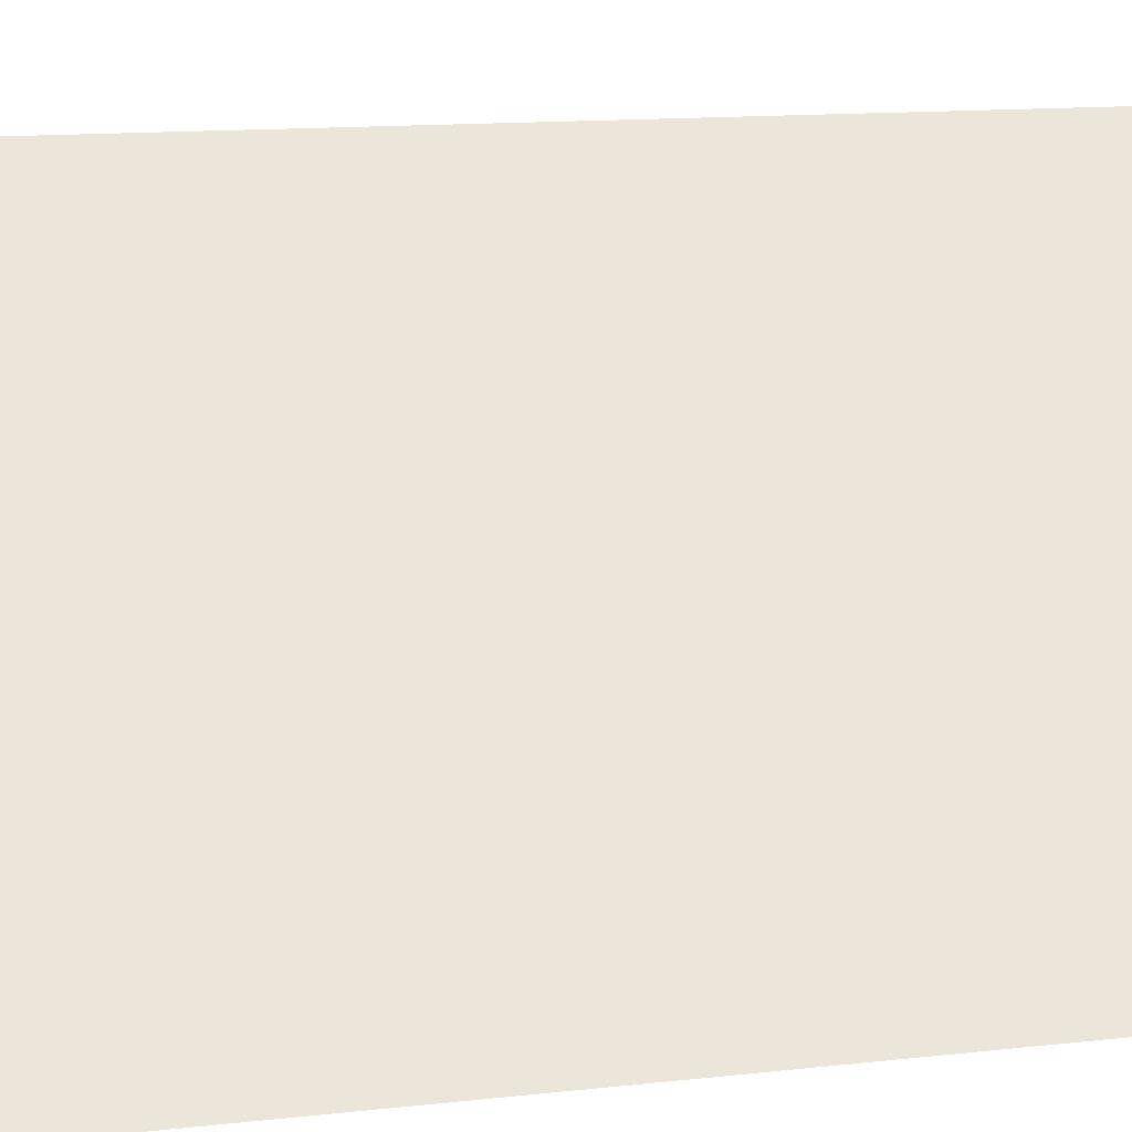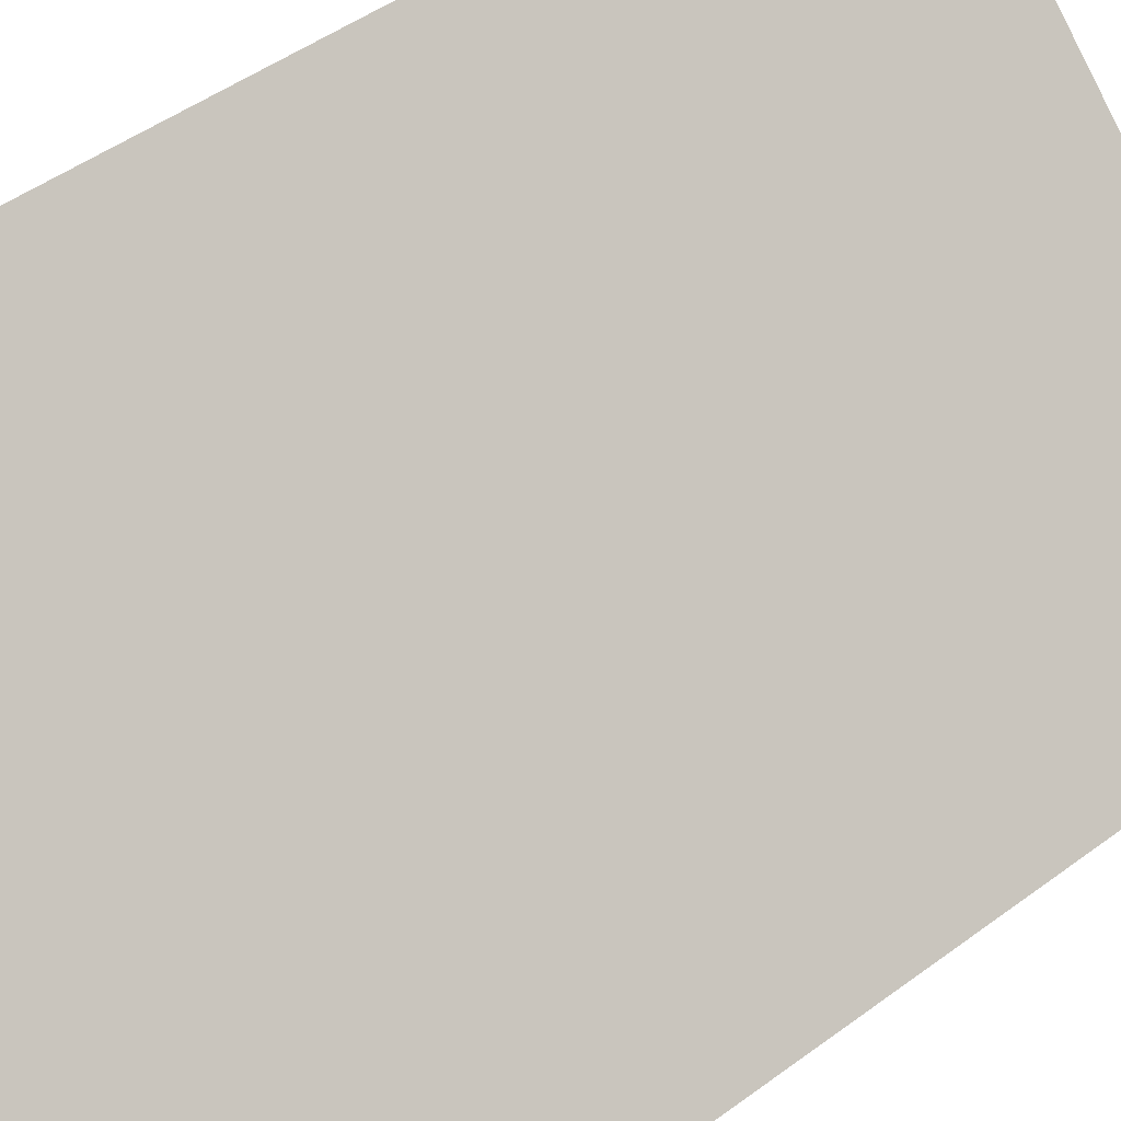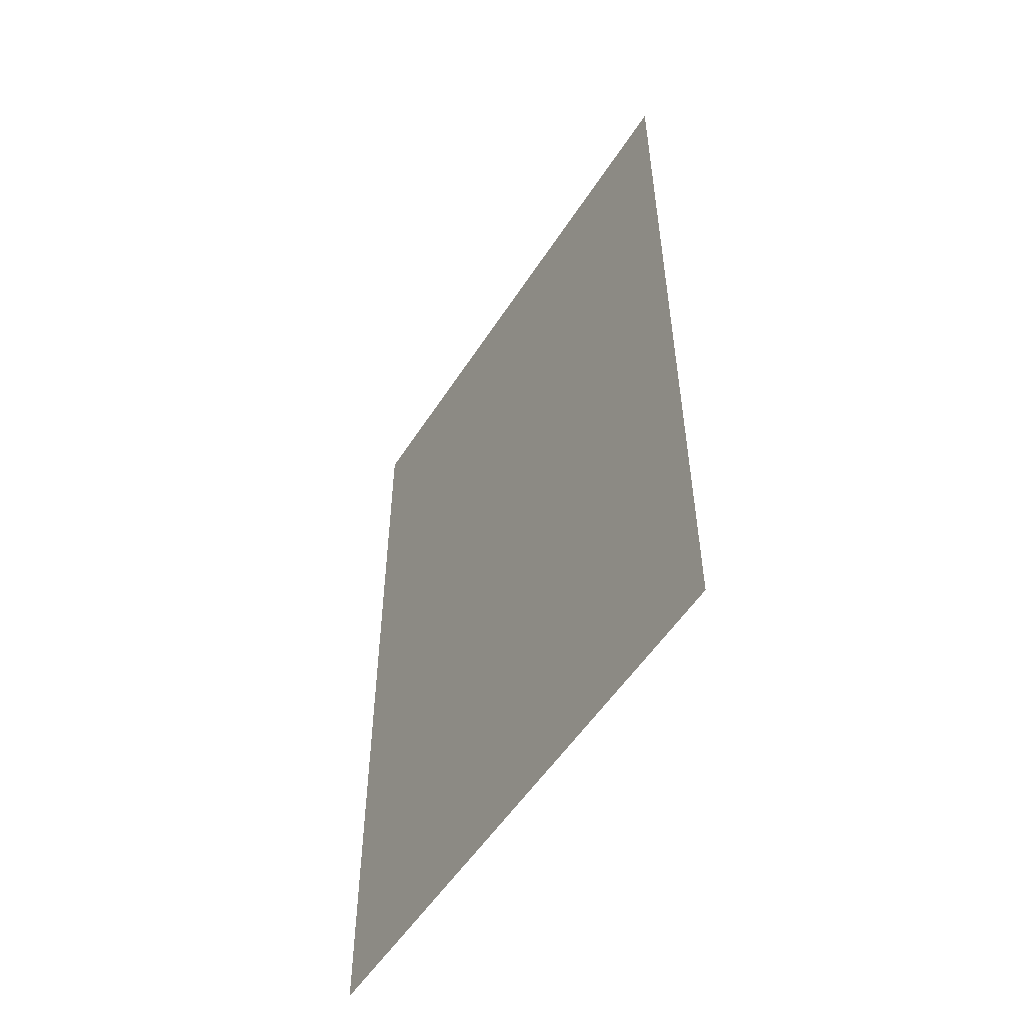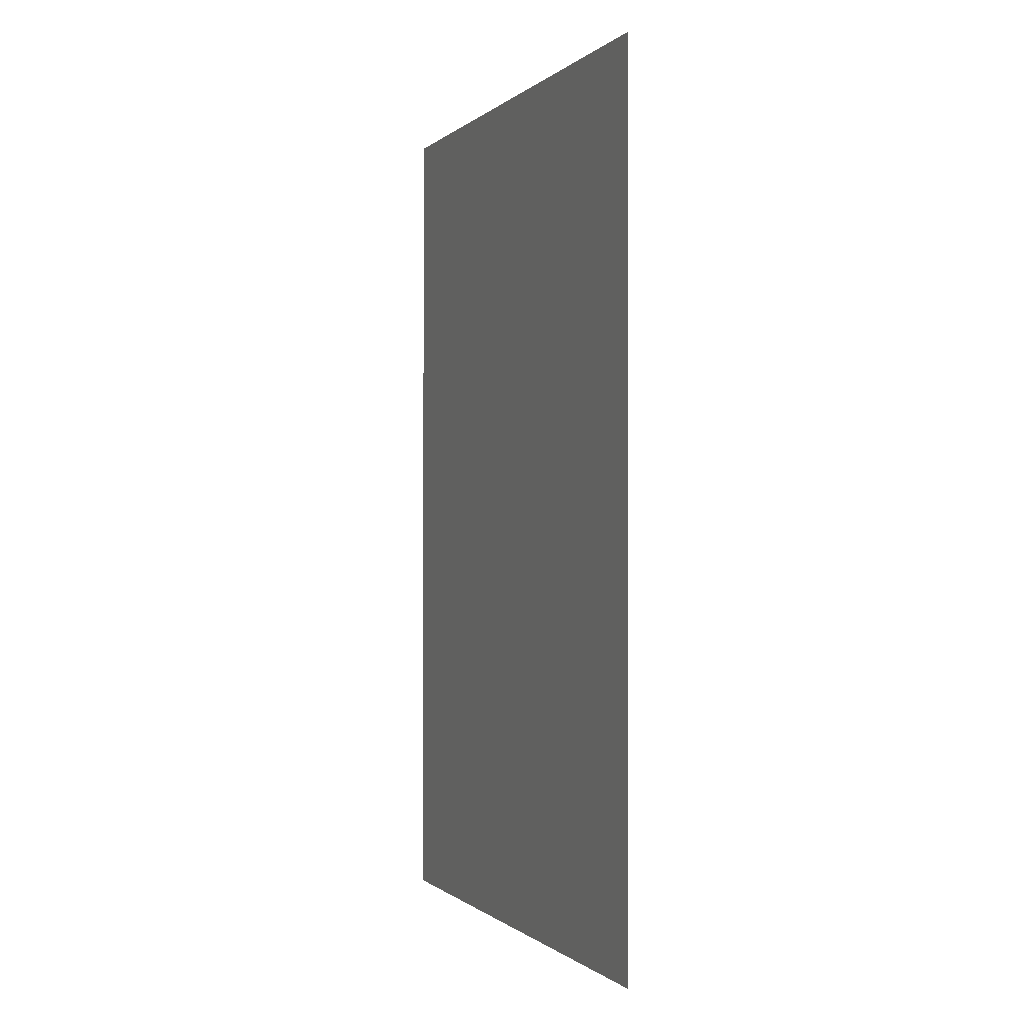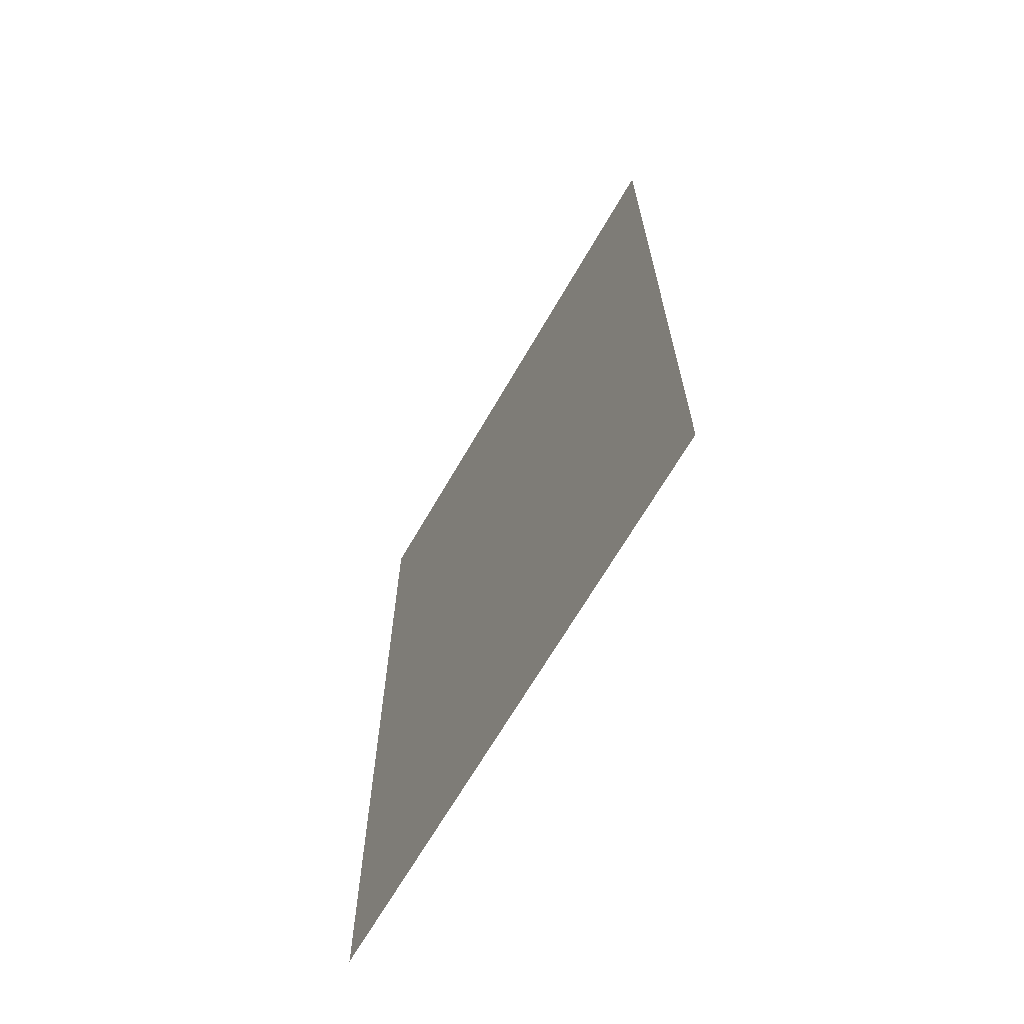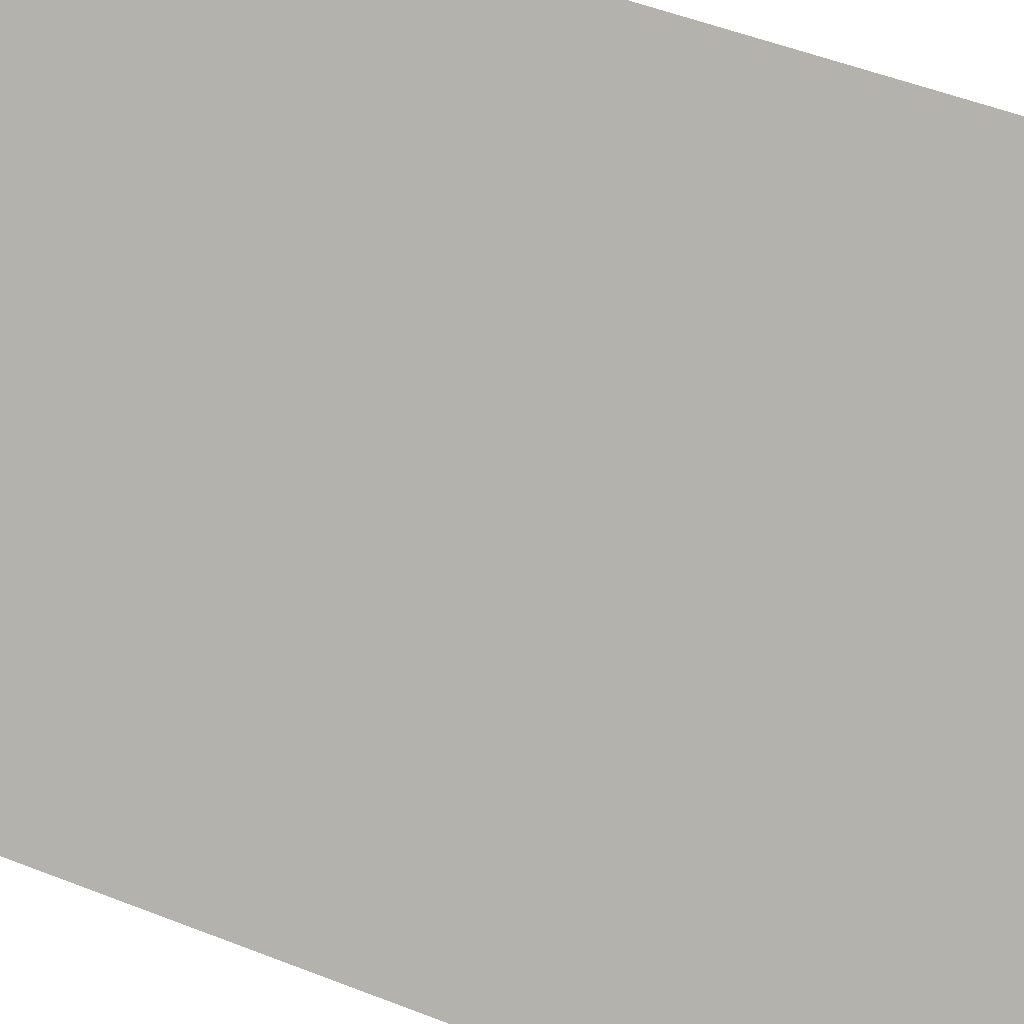
<metadata>
{"format":"obj","ext":"obj","renderer":"f3d","projection":"perspective","resolution":1024,"background":"white","views":[{"elev":11.6,"azim":73.8,"up":"+Y"},{"elev":46.4,"azim":49.6,"up":"+Y"},{"elev":-53.4,"azim":-166.9,"up":"+Z"},{"elev":-0.5,"azim":23.7,"up":"+Z"},{"elev":-67.0,"azim":15.0,"up":"+Z"},{"elev":51.1,"azim":113.2,"up":"+Y"}]}
</metadata>
<code>
v 2.233 8.657 3
v 2.233 8.657 0
v 3.647 7.243 3
v 3.647 7.243 0
f 4 2 1 3

</code>
